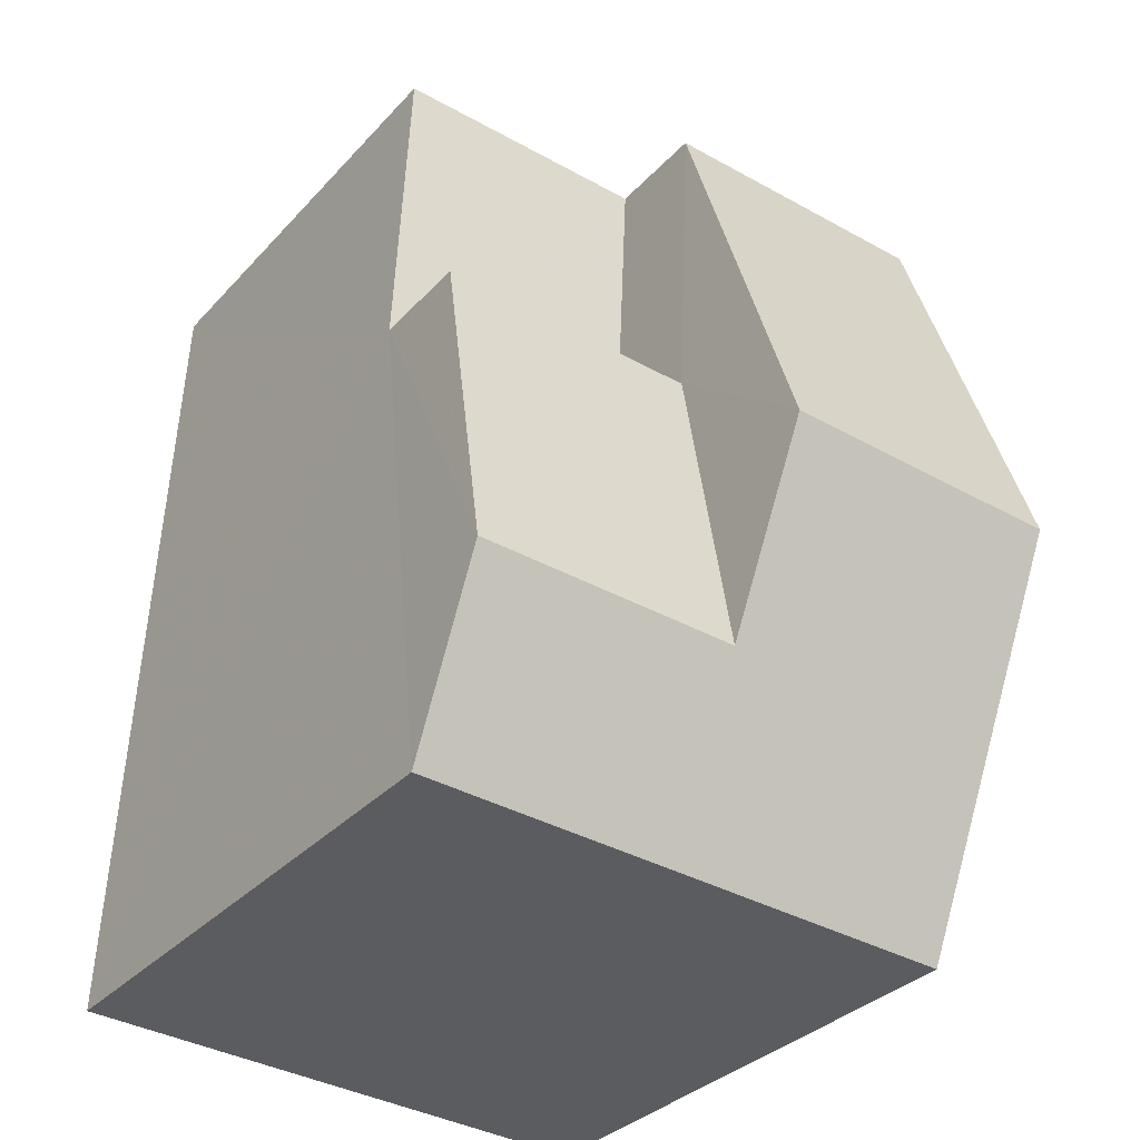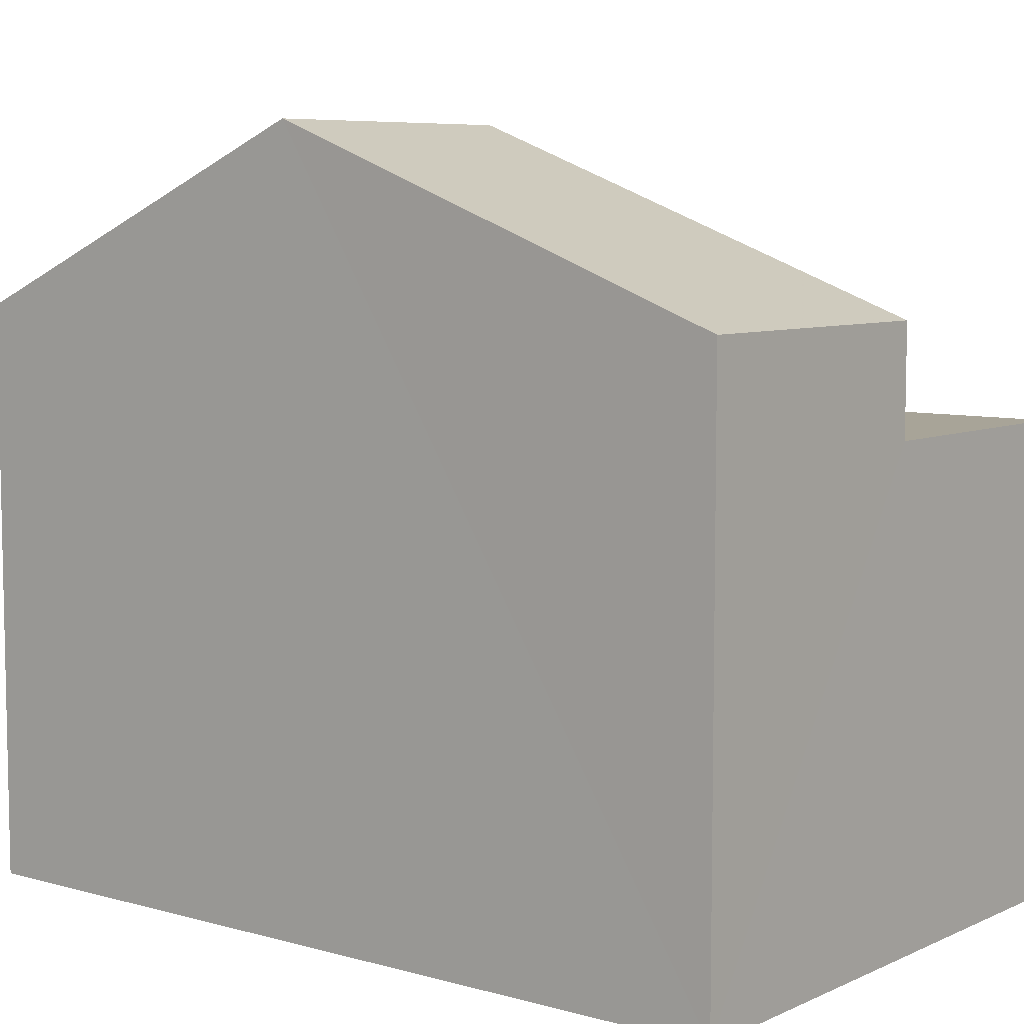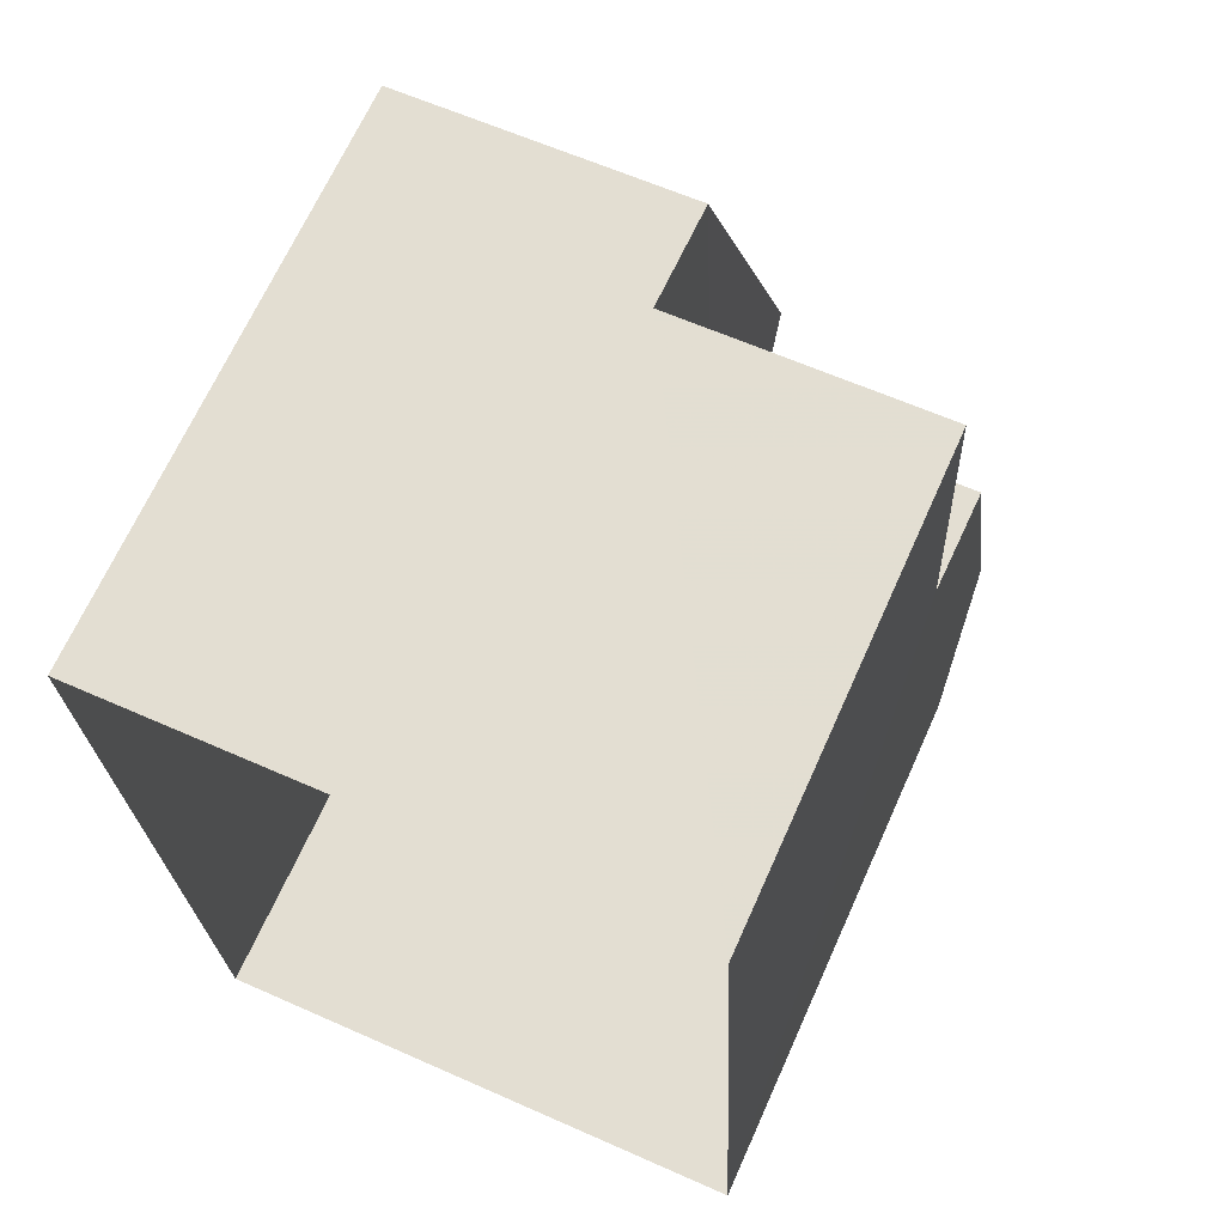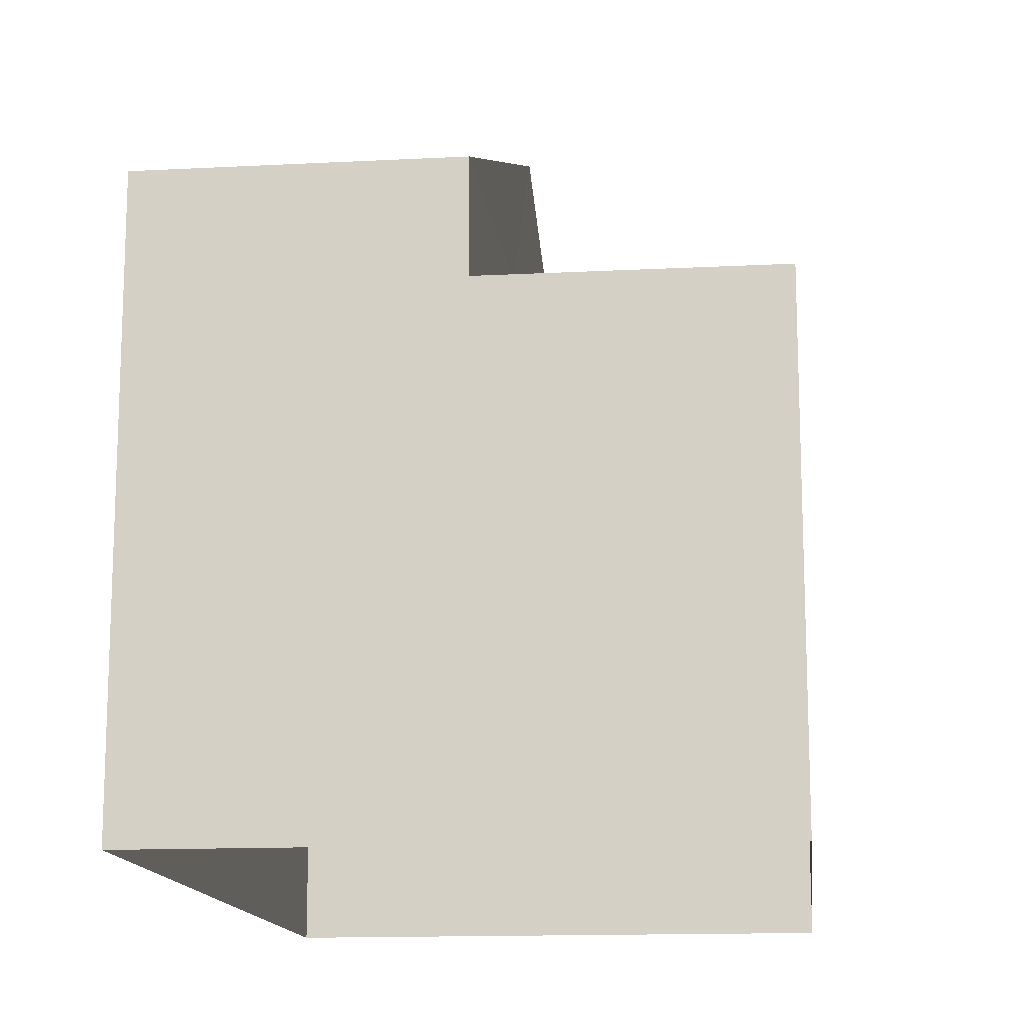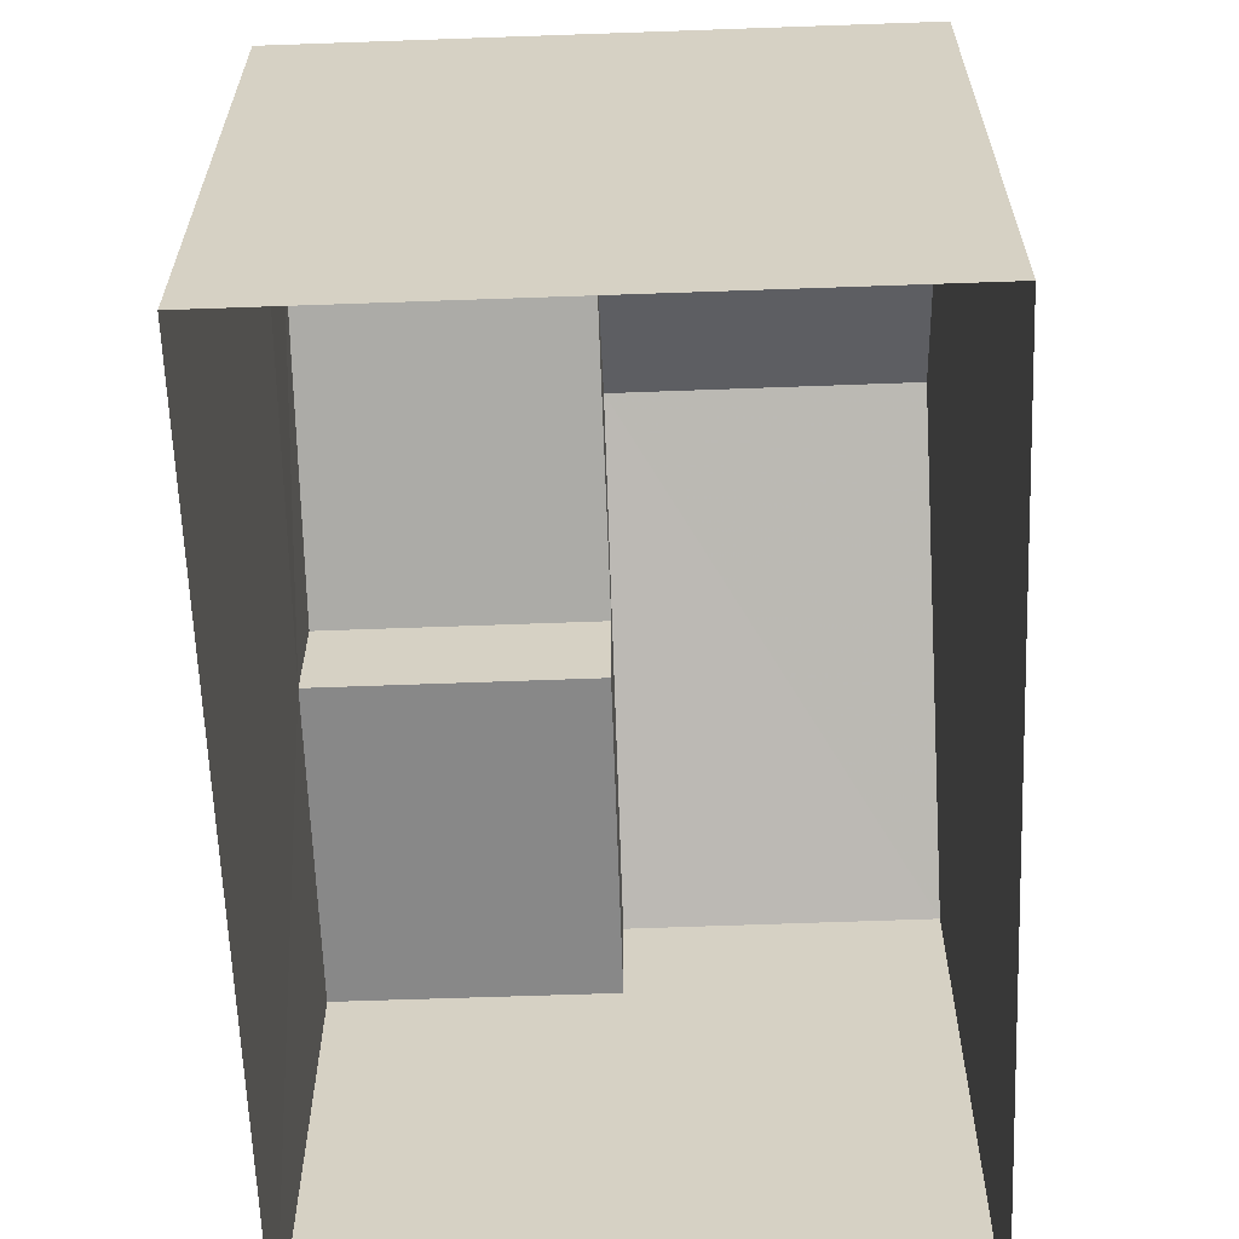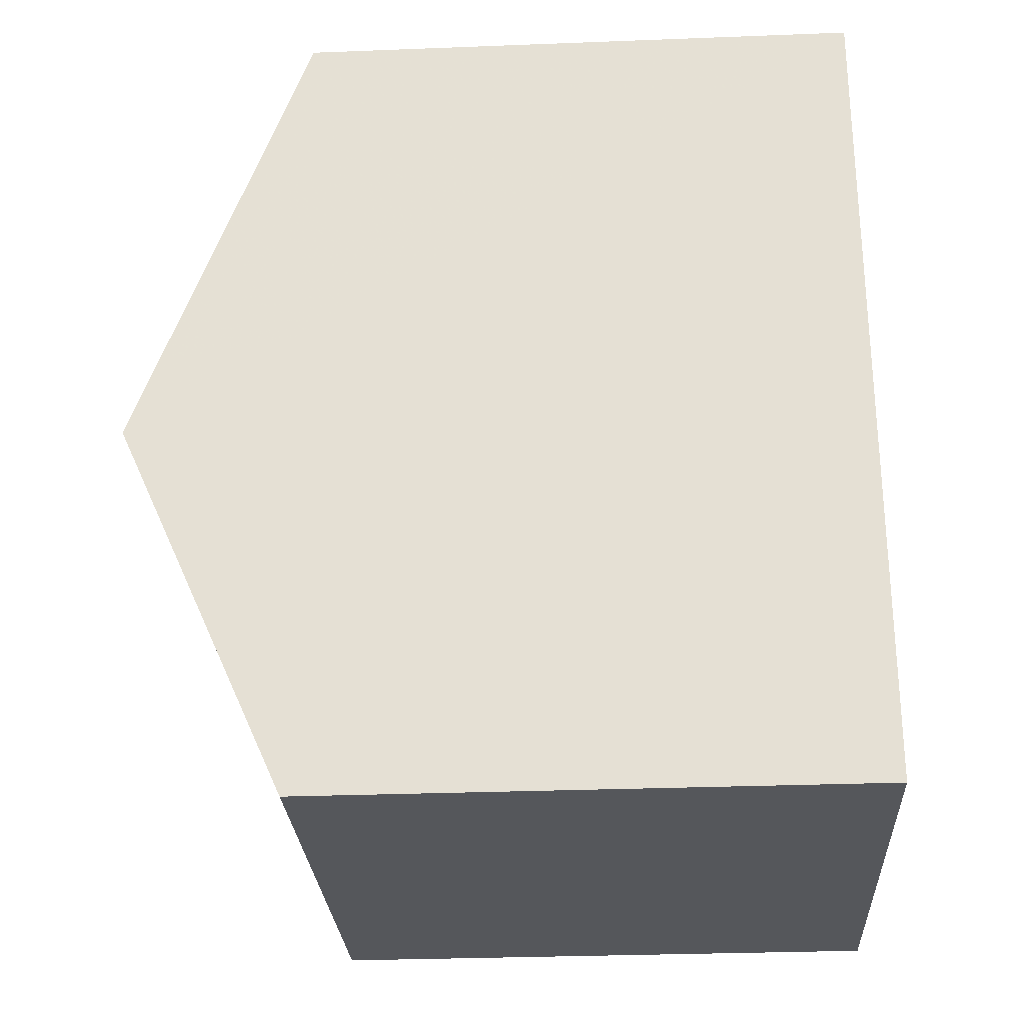
<metadata>
{"format":"obj","ext":"obj","renderer":"f3d","projection":"perspective","resolution":1024,"background":"white","views":[{"elev":-33.5,"azim":-35.3,"up":"+Y"},{"elev":7.1,"azim":126.0,"up":"+Z"},{"elev":67.8,"azim":-155.8,"up":"+Y"},{"elev":-14.1,"azim":-175.9,"up":"+Z"},{"elev":-62.7,"azim":-0.3,"up":"+Z"},{"elev":-28.8,"azim":93.2,"up":"+Y"}]}
</metadata>
<code>
v -3.729e+05 -1.05e+05 24.77
v -3.729e+05 -1.05e+05 24.77
v -3.729e+05 -1.05e+05 24.77
v -3.729e+05 -1.05e+05 24.77
v -3.729e+05 -1.05e+05 35.23
v -3.729e+05 -1.05e+05 32.79
v -3.729e+05 -1.05e+05 32.79
v -3.729e+05 -1.05e+05 35.23
v -3.729e+05 -1.05e+05 33.95
v -3.729e+05 -1.05e+05 32.79
v -3.729e+05 -1.05e+05 32.79
v -3.729e+05 -1.05e+05 33.95
v -3.729e+05 -1.05e+05 31.32
v -3.729e+05 -1.05e+05 31.32
v -3.729e+05 -1.05e+05 31.32
v -3.729e+05 -1.05e+05 31.32
v -3.729e+05 -1.05e+05 32.79
v -3.729e+05 -1.05e+05 32.79
f 1 2 3
f 1 4 2
f 5 6 7
f 5 8 6
f 8 9 10
f 10 9 11
f 8 5 9
f 11 9 12
f 13 14 15
f 13 16 14
f 17 18 12
f 9 17 12
f 3 10 11
f 1 3 11
f 7 6 14
f 6 2 14
f 14 4 15
f 14 2 4
f 16 18 17
f 16 13 18
f 10 3 8
f 3 2 8
f 2 6 8
f 11 12 13
f 11 13 1
f 12 18 13
f 1 13 4
f 4 13 15
f 9 5 17
f 16 17 14
f 14 17 7
f 17 5 7

</code>
